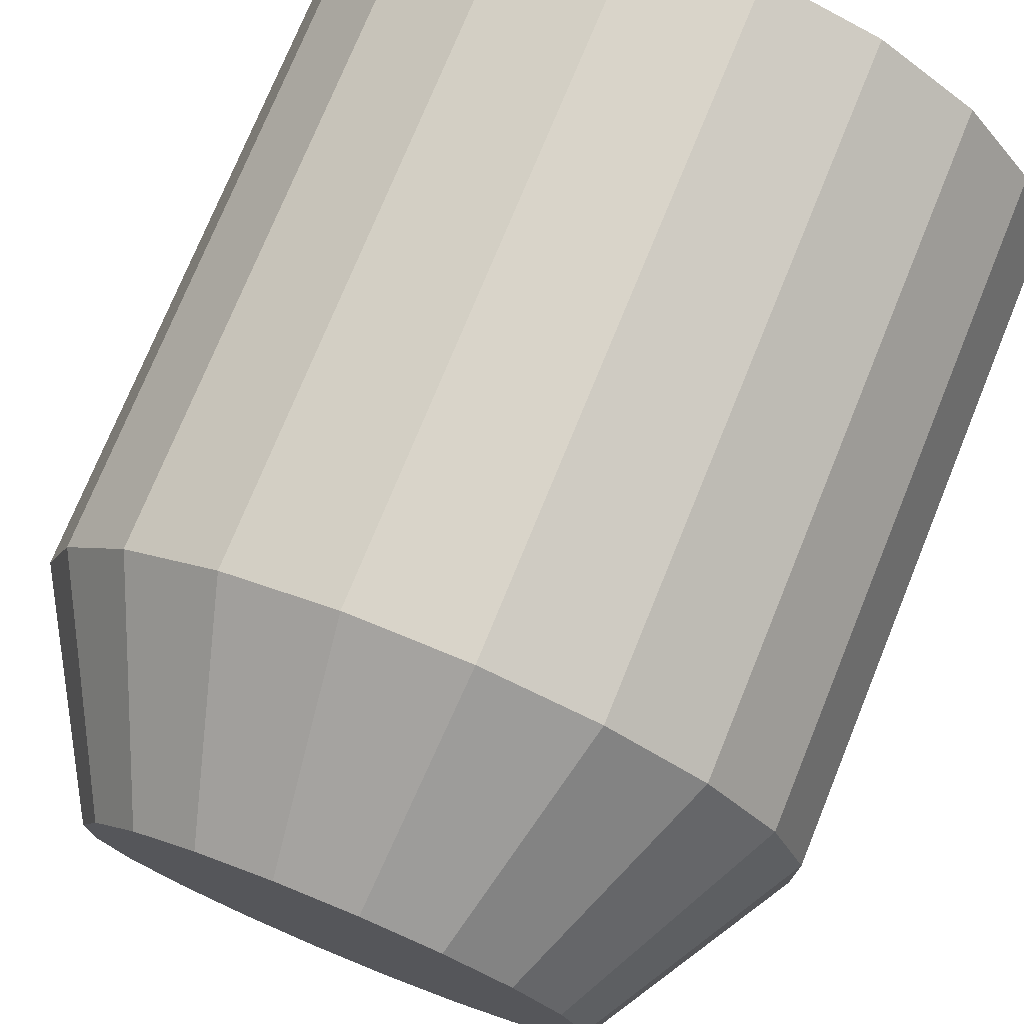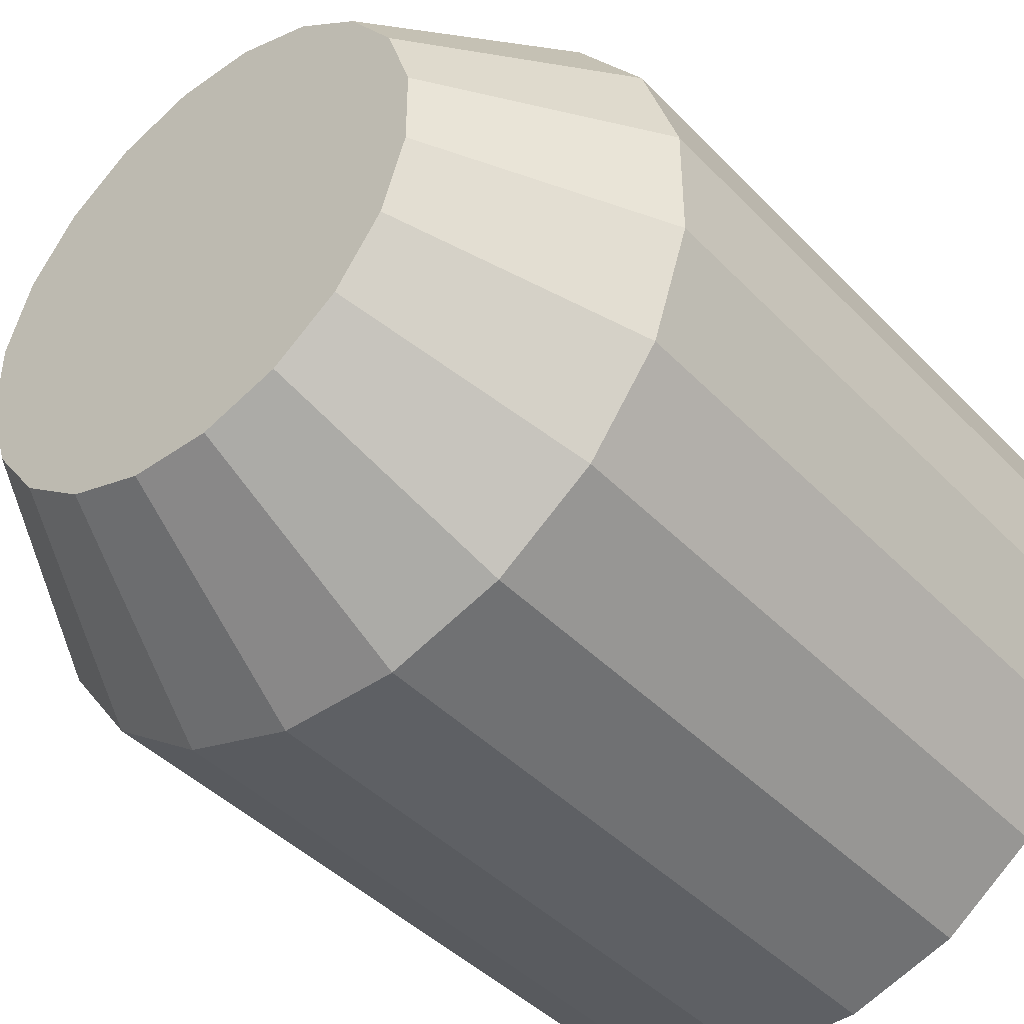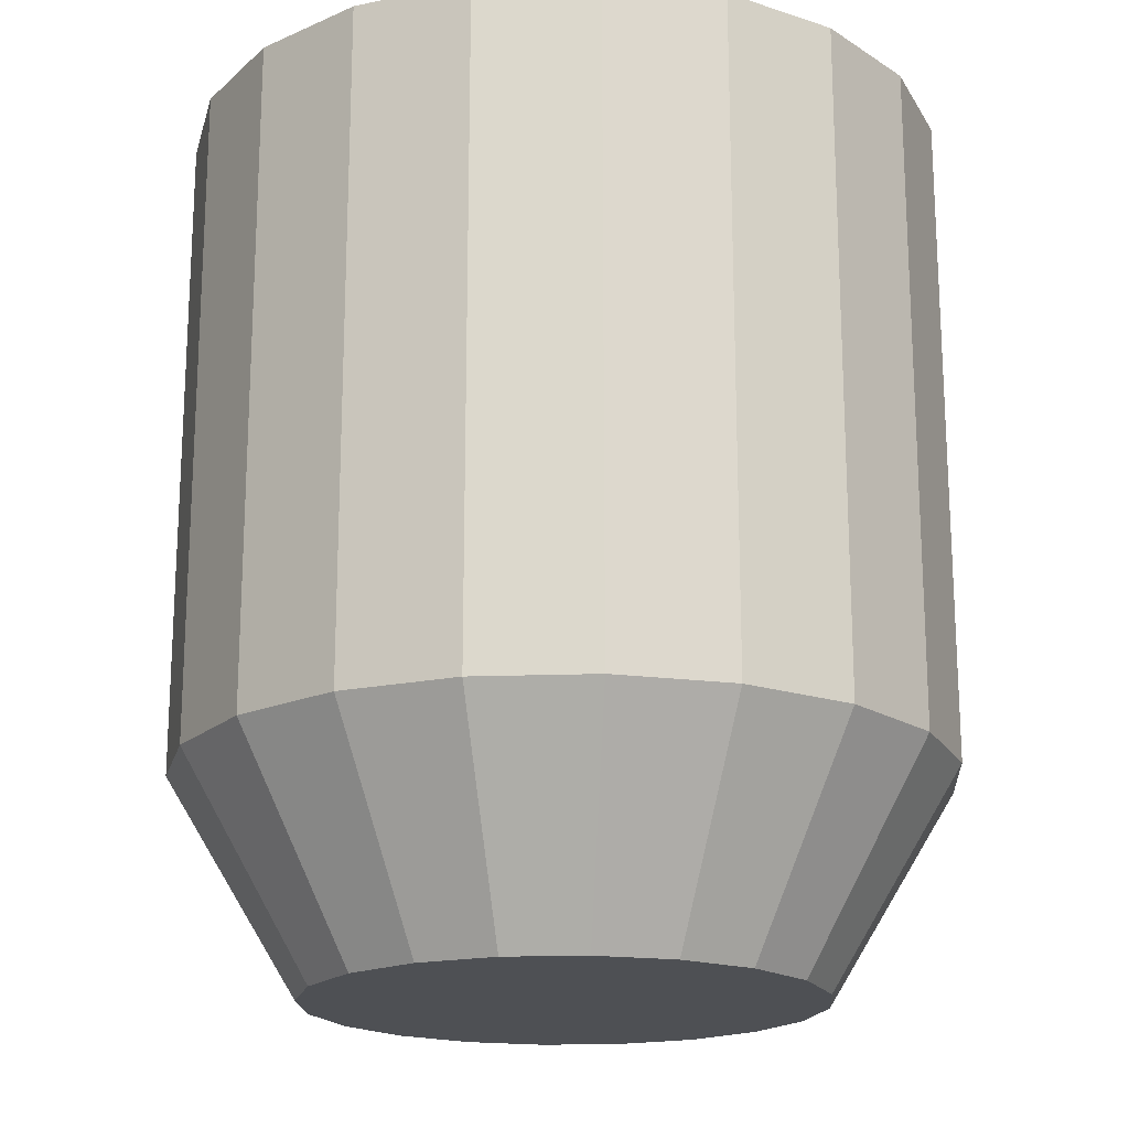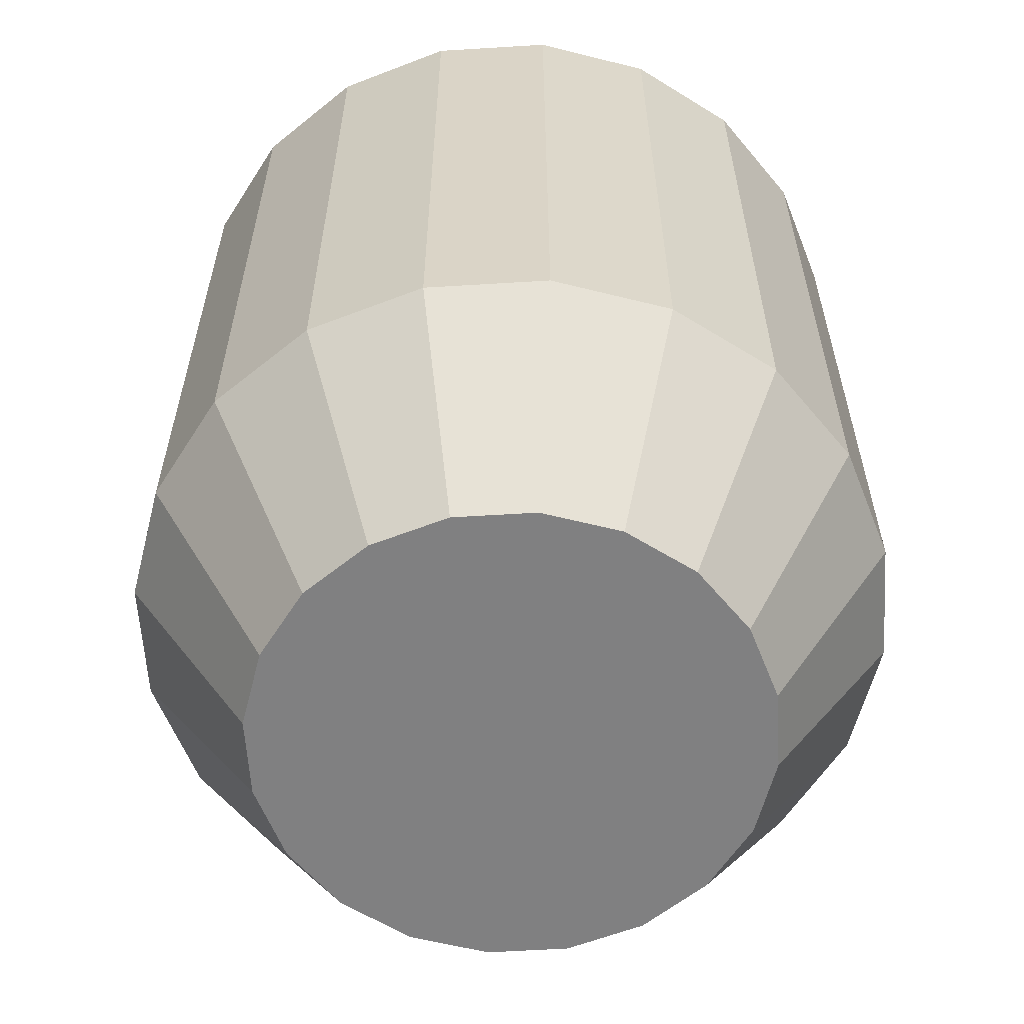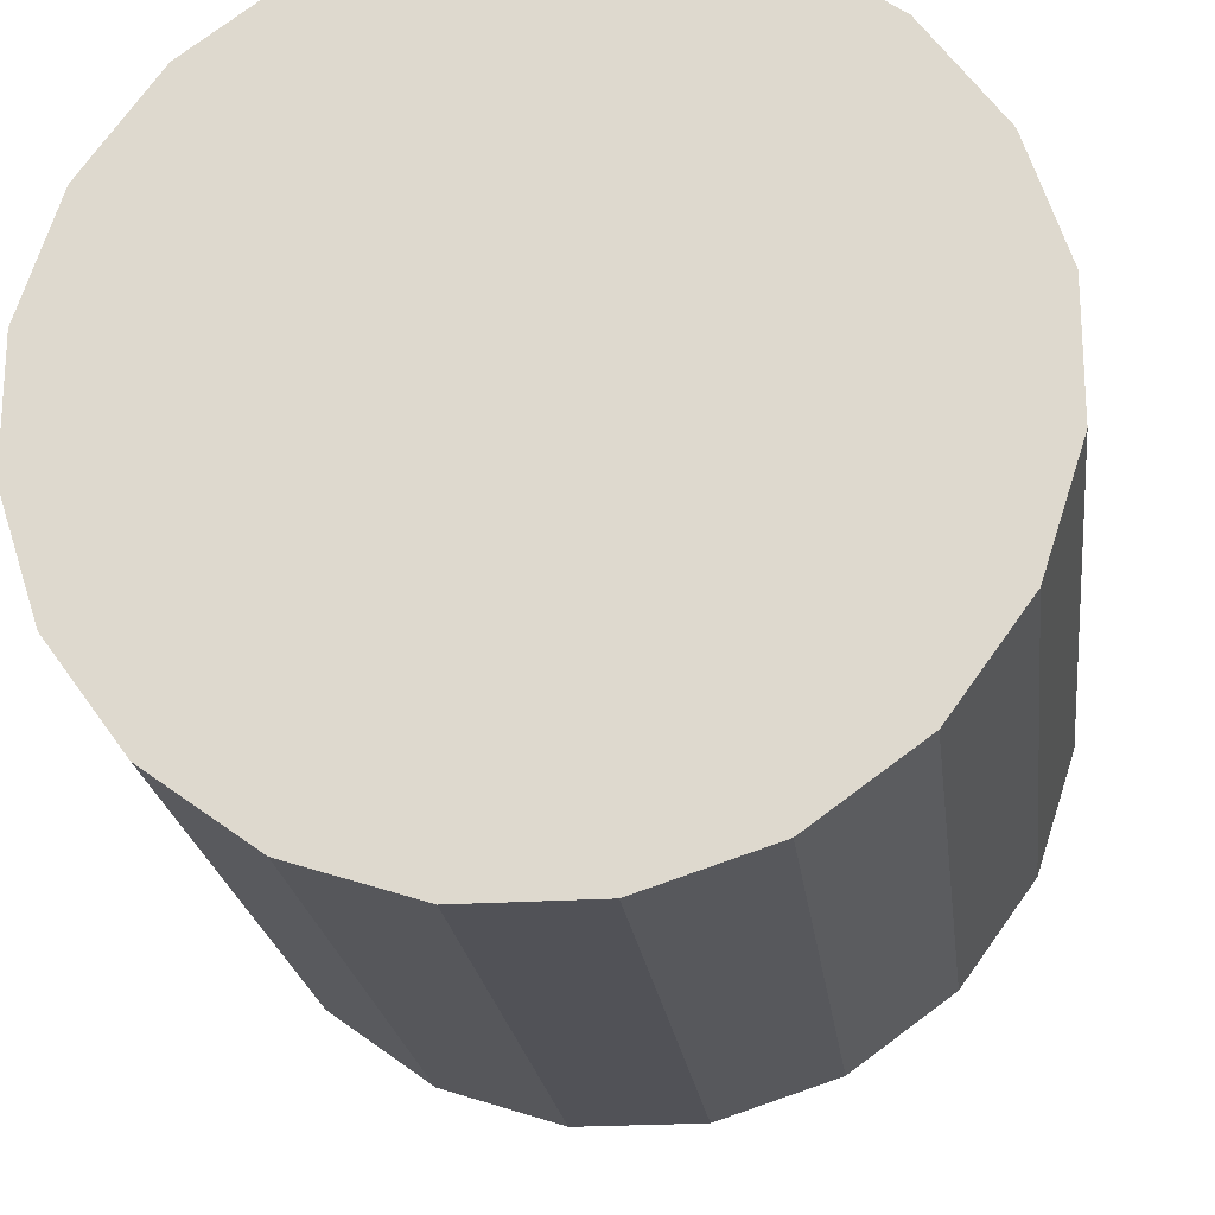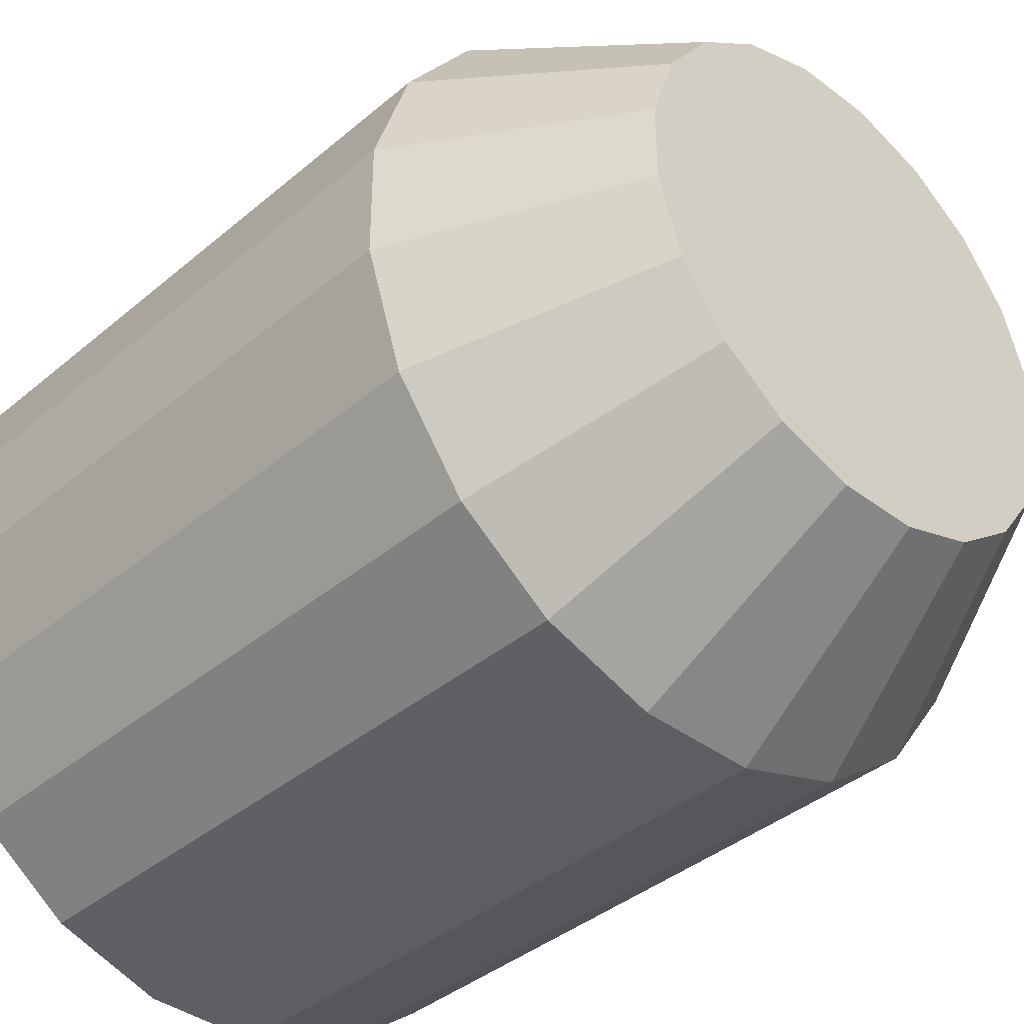
<metadata>
{"format":"obj","ext":"obj","renderer":"f3d","projection":"perspective","resolution":1024,"background":"white","views":[{"elev":74.9,"azim":22.2,"up":"+Z"},{"elev":-43.1,"azim":39.8,"up":"+Z"},{"elev":-18.7,"azim":-68.1,"up":"+Y"},{"elev":-60.0,"azim":-122.4,"up":"+Y"},{"elev":-21.6,"azim":-173.2,"up":"+Z"},{"elev":-38.9,"azim":-43.5,"up":"+Z"}]}
</metadata>
<code>
o Wheel_outline
v -0.004786 0.017 0.03021
v 0.004786 0.017 0.03021
v -0.004786 0.07 0.03021
v 0.004786 0.07 0.03021
v -0.01389 0.017 0.02726
v -0.01389 0.07 0.02726
v -0.02163 0.017 0.02163
v -0.02163 0.07 0.02163
v -0.02726 0.017 0.01389
v -0.02726 0.07 0.01389
v -0.03021 0.017 0.004786
v -0.03021 0.07 0.004786
v -0.03021 0.017 -0.004786
v -0.03021 0.07 -0.004786
v -0.02726 0.017 -0.01389
v -0.02726 0.07 -0.01389
v -0.02163 0.017 -0.02163
v -0.02163 0.07 -0.02163
v -0.01389 0.017 -0.02726
v -0.01389 0.07 -0.02726
v -0.004786 0.017 -0.03021
v -0.004786 0.07 -0.03021
v 0.004786 0.017 -0.03021
v 0.004786 0.07 -0.03021
v 0.01389 0.017 -0.02726
v 0.01389 0.07 -0.02726
v 0.02163 0.017 -0.02163
v 0.02163 0.07 -0.02163
v 0.02726 0.017 -0.01389
v 0.02726 0.07 -0.01389
v 0.03021 0.017 -0.004786
v 0.03021 0.07 -0.004786
v 0.03021 0.017 0.004786
v 0.03021 0.07 0.004786
v 0.02726 0.017 0.01389
v 0.02726 0.07 0.01389
v 0.02163 0.017 0.02163
v 0.02163 0.07 0.02163
v 0.01389 0.017 0.02726
v 0.01389 0.07 0.02726
v 0.003168 -0 0.02
v -0.003168 0 0.02
v -0.009193 0 0.01804
v -0.01432 0 0.01432
v -0.01804 0 0.009193
v -0.02 0 0.003168
v -0.02 0 -0.003168
v -0.01804 0 -0.009193
v -0.01432 0 -0.01432
v -0.009193 0 -0.01804
v -0.003168 0 -0.02
v 0.003168 -0 -0.02
v 0.009193 -0 -0.01804
v 0.01432 -0 -0.01432
v 0.01804 -0 -0.009193
v 0.02 -0 -0.003168
v 0.02 -0 0.003168
v 0.01804 -0 0.009193
v 0.01432 -0 0.01432
v 0.009193 -0 0.01804
f 1 2 3
f 3 2 4
f 5 1 6
f 6 1 3
f 7 5 8
f 8 5 6
f 9 7 10
f 10 7 8
f 11 9 12
f 12 9 10
f 13 11 14
f 14 11 12
f 15 13 16
f 16 13 14
f 17 15 18
f 18 15 16
f 19 17 20
f 20 17 18
f 21 19 22
f 22 19 20
f 23 21 24
f 24 21 22
f 25 23 26
f 26 23 24
f 27 25 28
f 28 25 26
f 29 27 30
f 30 27 28
f 31 29 32
f 32 29 30
f 33 31 34
f 34 31 32
f 35 33 36
f 36 33 34
f 37 35 38
f 38 35 36
f 39 37 40
f 40 37 38
f 2 39 4
f 4 39 40
f 40 26 4
f 4 26 24
f 4 24 3
f 3 24 22
f 3 22 6
f 6 22 20
f 6 20 8
f 8 20 18
f 8 18 10
f 10 18 16
f 10 16 12
f 12 16 14
f 26 40 28
f 28 40 38
f 28 38 30
f 30 38 36
f 30 36 32
f 32 36 34
f 2 1 41
f 41 1 42
f 1 5 42
f 42 5 43
f 5 7 43
f 43 7 44
f 7 9 44
f 44 9 45
f 9 11 45
f 45 11 46
f 11 13 46
f 46 13 47
f 13 15 47
f 47 15 48
f 15 17 48
f 48 17 49
f 17 19 49
f 49 19 50
f 19 21 50
f 50 21 51
f 21 23 51
f 51 23 52
f 23 25 52
f 52 25 53
f 25 27 53
f 53 27 54
f 27 29 54
f 54 29 55
f 29 31 55
f 55 31 56
f 31 33 56
f 56 33 57
f 33 35 57
f 57 35 58
f 35 37 58
f 58 37 59
f 37 39 59
f 59 39 60
f 39 2 60
f 60 2 41
f 41 42 60
f 60 42 43
f 60 43 59
f 59 43 44
f 59 44 58
f 58 44 45
f 58 45 57
f 57 45 46
f 57 46 56
f 56 46 47
f 56 47 55
f 55 47 48
f 55 48 54
f 54 48 49
f 54 49 53
f 53 49 50
f 53 50 52
f 52 50 51

</code>
